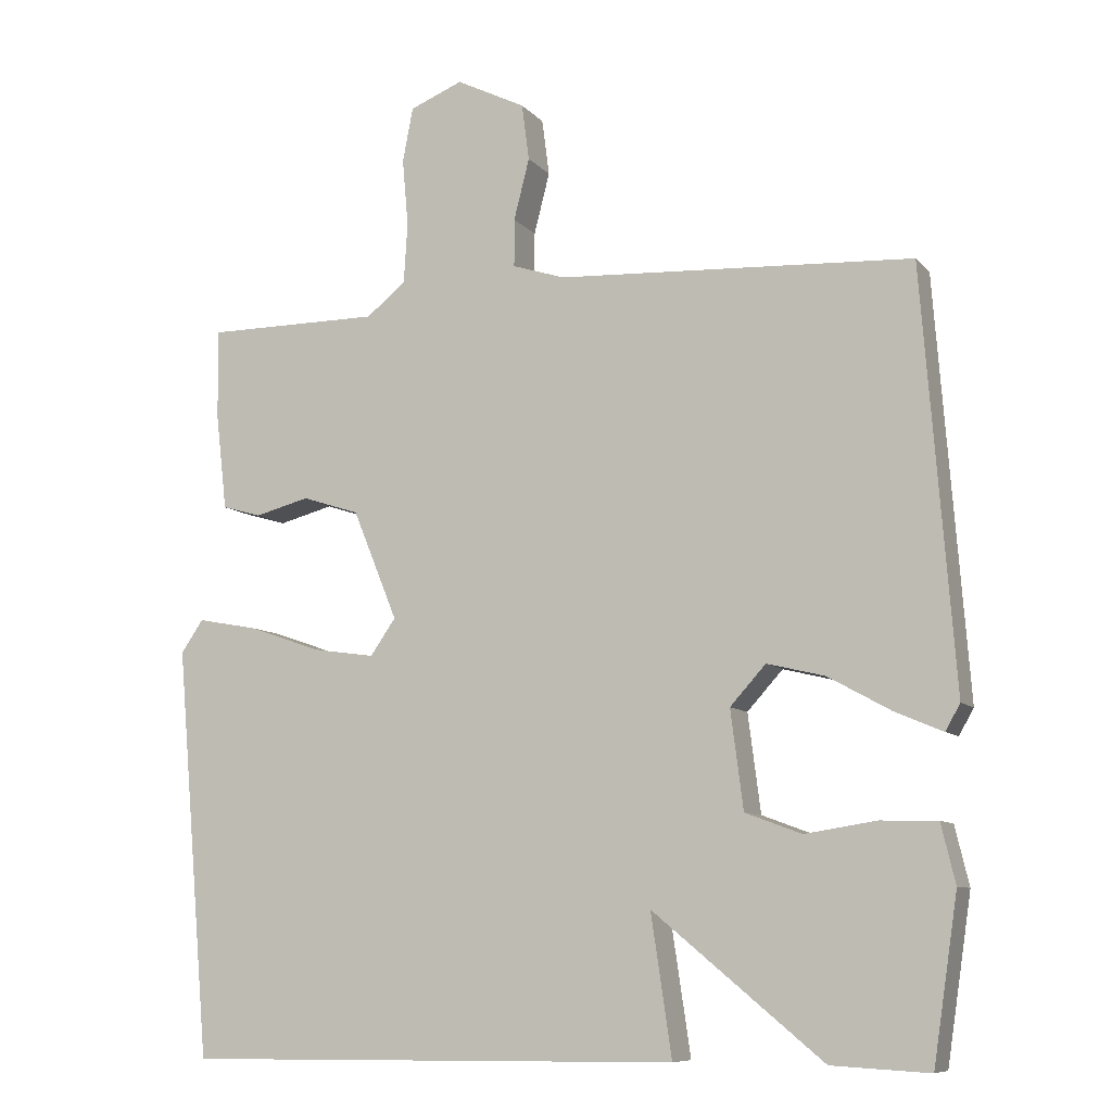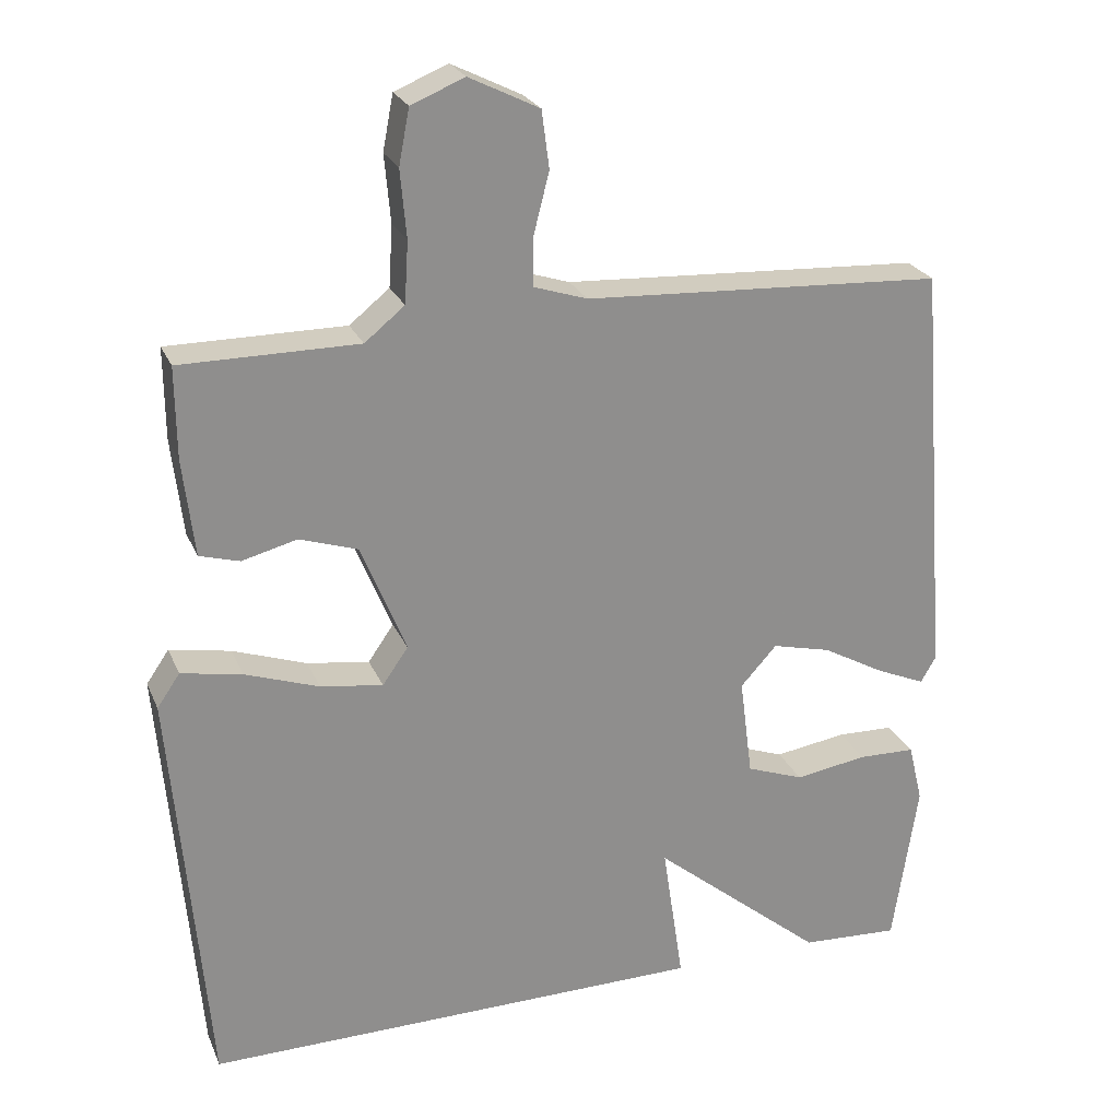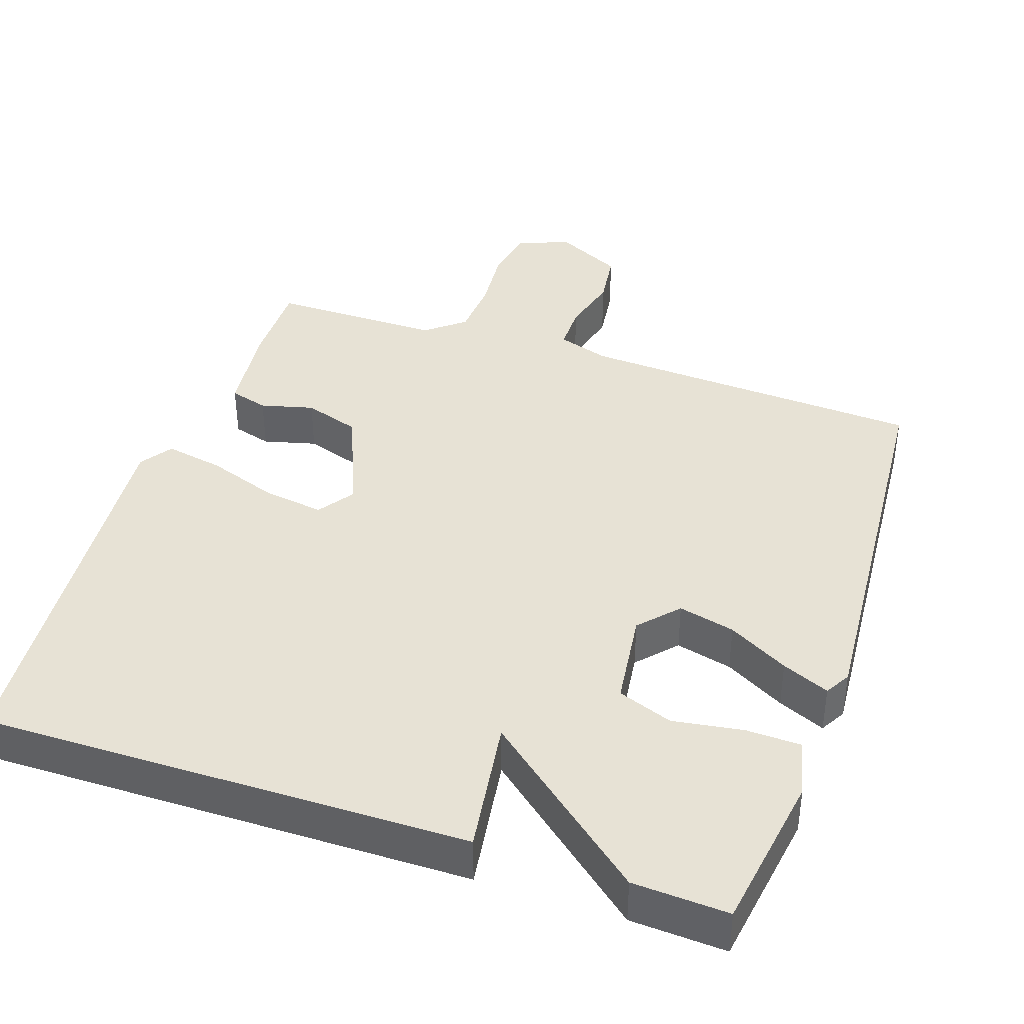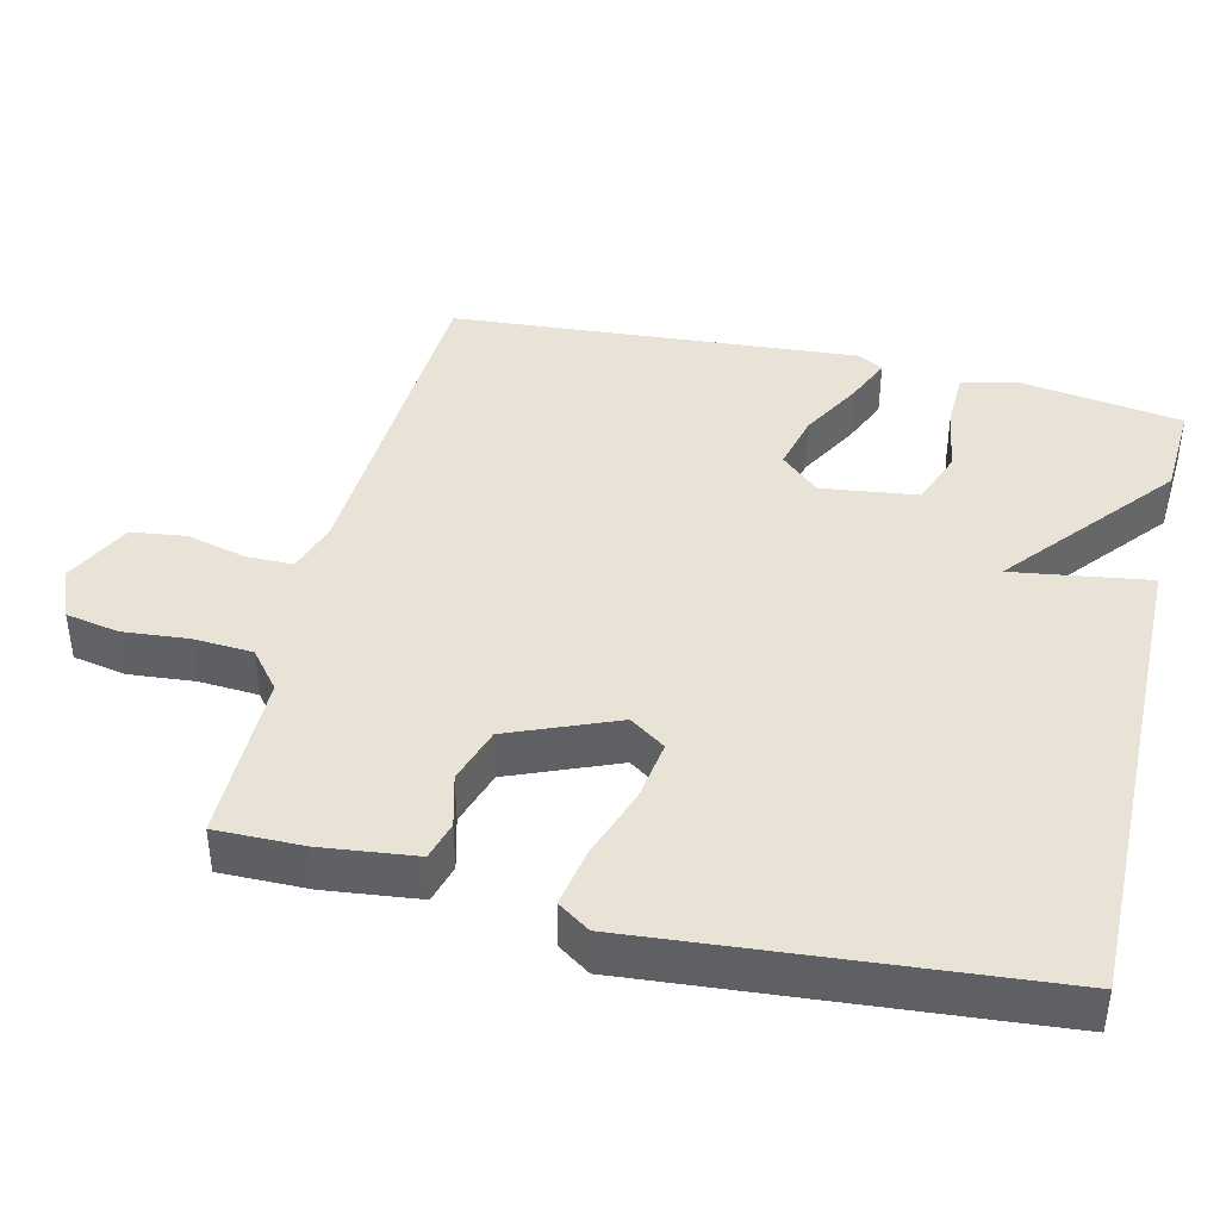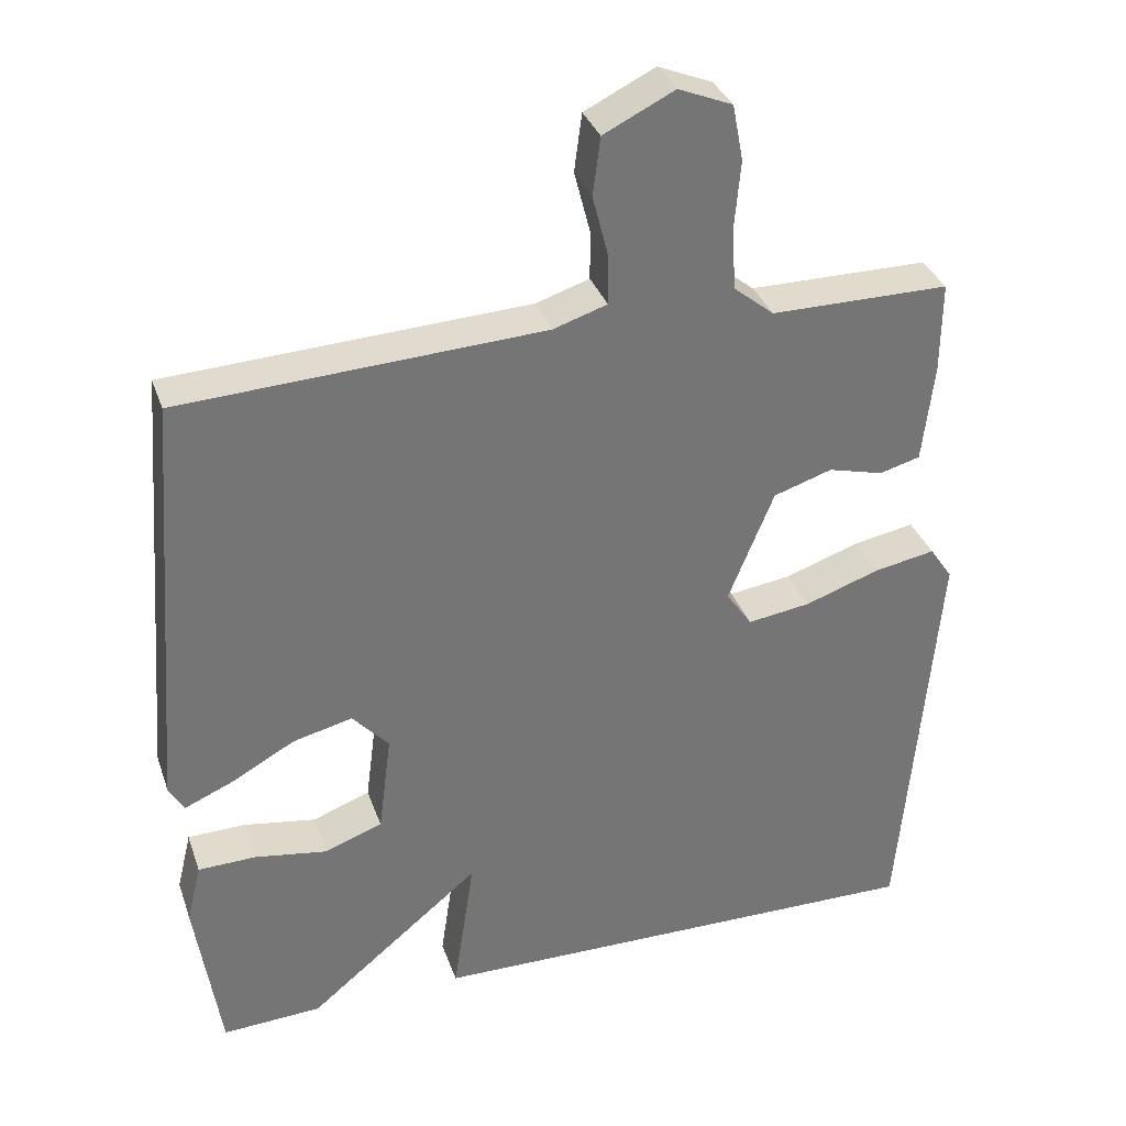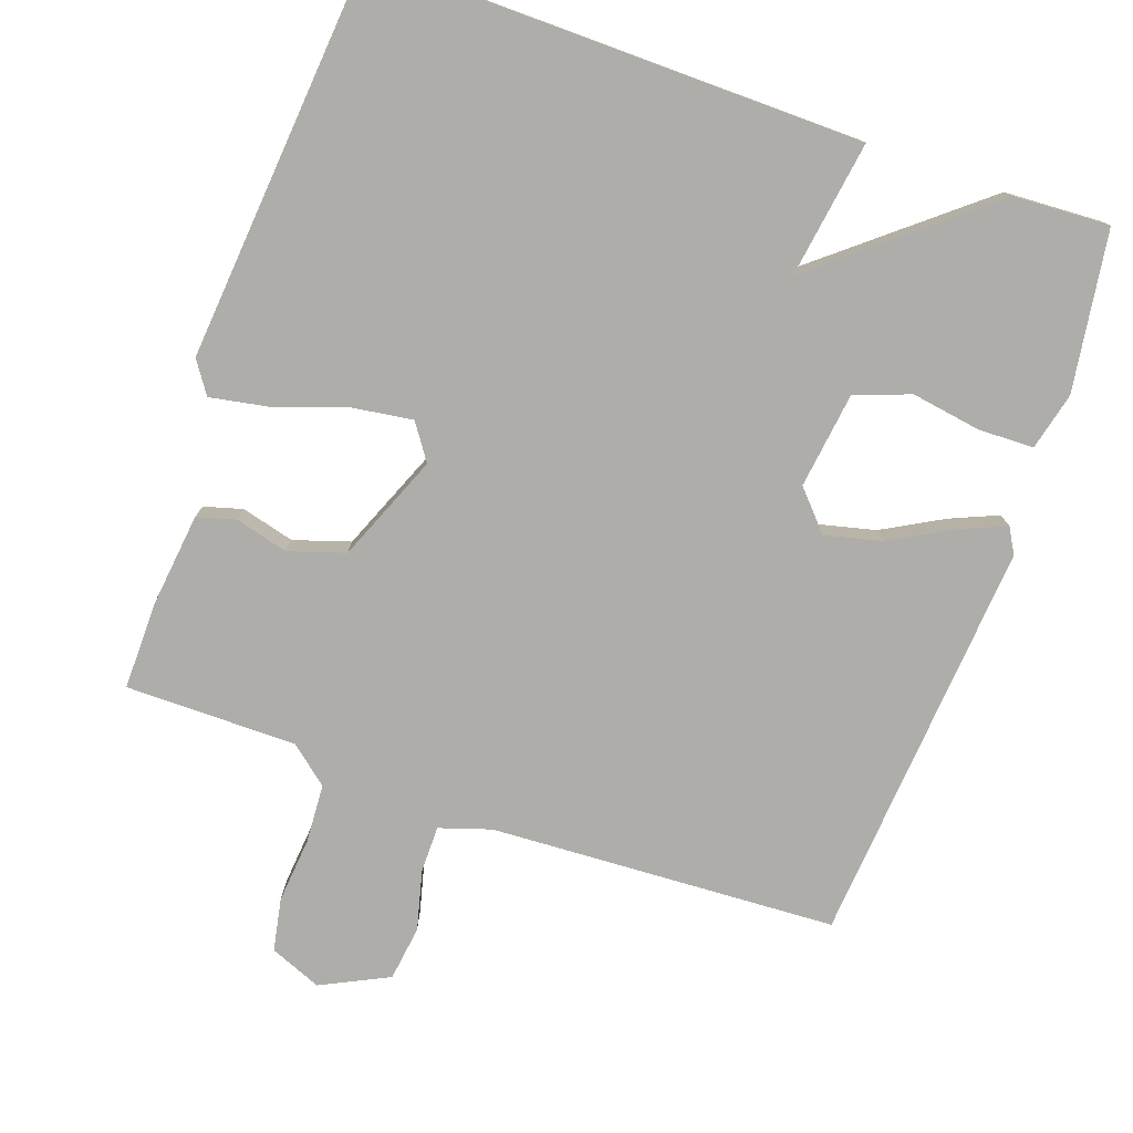
<metadata>
{"format":"obj","ext":"obj","renderer":"f3d","projection":"perspective","resolution":1024,"background":"white","views":[{"elev":-8.8,"azim":-157.4,"up":"+Z"},{"elev":24.5,"azim":160.8,"up":"+Z"},{"elev":40.1,"azim":-161.2,"up":"+Y"},{"elev":41.6,"azim":103.4,"up":"+Y"},{"elev":33.8,"azim":-17.8,"up":"+Z"},{"elev":-77.3,"azim":160.5,"up":"+Y"}]}
</metadata>
<code>
v 0.5 0.07 0.5
v 0.499 0.07 0.379
v 0.484 0.07 0.25
v 0.431 0.07 0.235
v 0.358 0.07 0.254
v 0.281 0.07 0.229
v 0.221 0.07 0.082
v 0.255 0.07 0.033
v 0.338 0.07 0.045
v 0.436 0.07 0.079
v 0.517 0.07 0.094
v 0.547 0.07 0.05
v 0.5 0.07 -0.5
v -0.169 0.07 -0.493
v -0.141 0.07 -0.305
v -0.369 0.07 -0.493
v -0.5 0.07 -0.5
v -0.533 0.07 -0.28
v -0.514 0.07 -0.201
v -0.438 0.07 -0.199
v -0.342 0.07 -0.214
v -0.266 0.07 -0.186
v -0.249 0.07 -0.054
v -0.297 0.07 -0.001
v -0.375 0.07 -0.02
v -0.458 0.07 -0.066
v -0.523 0.07 -0.094
v -0.543 0.07 -0.059
v -0.5 0.07 0.5
v -0.023 0.07 0.525
v 0.048 0.07 0.548
v 0.048 0.07 0.612
v 0.027 0.07 0.694
v 0.037 0.07 0.77
v 0.13 0.07 0.816
v 0.201 0.07 0.787
v 0.215 0.07 0.714
v 0.207 0.07 0.624
v 0.212 0.07 0.543
v 0.265 0.07 0.5
v 0.5 0 0.5
v 0.499 0 0.379
v 0.484 0 0.25
v 0.431 0 0.235
v 0.358 0 0.254
v 0.281 0 0.229
v 0.221 0 0.082
v 0.255 0 0.033
v 0.338 0 0.045
v 0.436 0 0.079
v 0.517 0 0.094
v 0.547 0 0.05
v 0.5 0 -0.5
v -0.169 0 -0.493
v -0.141 0 -0.305
v -0.369 0 -0.493
v -0.5 0 -0.5
v -0.533 0 -0.28
v -0.514 0 -0.201
v -0.438 0 -0.199
v -0.342 0 -0.214
v -0.266 0 -0.186
v -0.249 0 -0.054
v -0.297 0 -0.001
v -0.375 0 -0.02
v -0.458 0 -0.066
v -0.523 0 -0.094
v -0.543 0 -0.059
v -0.5 0 0.5
v -0.023 0 0.525
v 0.048 0 0.548
v 0.048 0 0.612
v 0.027 0 0.694
v 0.037 0 0.77
v 0.13 0 0.816
v 0.201 0 0.787
v 0.215 0 0.714
v 0.207 0 0.624
v 0.212 0 0.543
v 0.265 0 0.5
f 36 37 38
f 35 36 38
f 34 35 38
f 33 34 38
f 32 33 38
f 31 32 38 39
f 30 31 39 40
f 29 30 40
f 28 29 40
f 27 28 40
f 26 27 40
f 25 26 40
f 19 20 21
f 18 19 21
f 17 18 21
f 16 17 21
f 15 16 21
f 15 21 22
f 13 14 15
f 12 13 15
f 11 12 15
f 10 11 15
f 9 10 15
f 15 22 23
f 9 15 23
f 8 9 23
f 3 4 5
f 2 3 5
f 1 2 5
f 40 1 5
f 40 5 6
f 24 25 40 6
f 7 8 23 24
f 6 7 24
f 78 77 76
f 78 76 75
f 78 75 74
f 78 74 73
f 78 73 72
f 79 78 72 71
f 80 79 71 70
f 80 70 69
f 80 69 68
f 80 68 67
f 80 67 66
f 80 66 65
f 61 60 59
f 61 59 58
f 61 58 57
f 61 57 56
f 61 56 55
f 62 61 55
f 55 54 53
f 55 53 52
f 55 52 51
f 55 51 50
f 55 50 49
f 63 62 55
f 63 55 49
f 63 49 48
f 45 44 43
f 45 43 42
f 45 42 41
f 45 41 80
f 46 45 80
f 46 80 65 64
f 64 63 48 47
f 64 47 46
f 1 41 42 2
f 2 42 43 3
f 3 43 44 4
f 4 44 45 5
f 5 45 46 6
f 6 46 47 7
f 7 47 48 8
f 8 48 49 9
f 9 49 50 10
f 10 50 51 11
f 11 51 52 12
f 12 52 53 13
f 13 53 54 14
f 14 54 55 15
f 15 55 56 16
f 16 56 57 17
f 17 57 58 18
f 18 58 59 19
f 19 59 60 20
f 20 60 61 21
f 21 61 62 22
f 22 62 63 23
f 23 63 64 24
f 24 64 65 25
f 25 65 66 26
f 26 66 67 27
f 27 67 68 28
f 28 68 69 29
f 29 69 70 30
f 30 70 71 31
f 31 71 72 32
f 32 72 73 33
f 33 73 74 34
f 34 74 75 35
f 35 75 76 36
f 36 76 77 37
f 37 77 78 38
f 38 78 79 39
f 39 79 80 40
f 40 80 41 1

</code>
